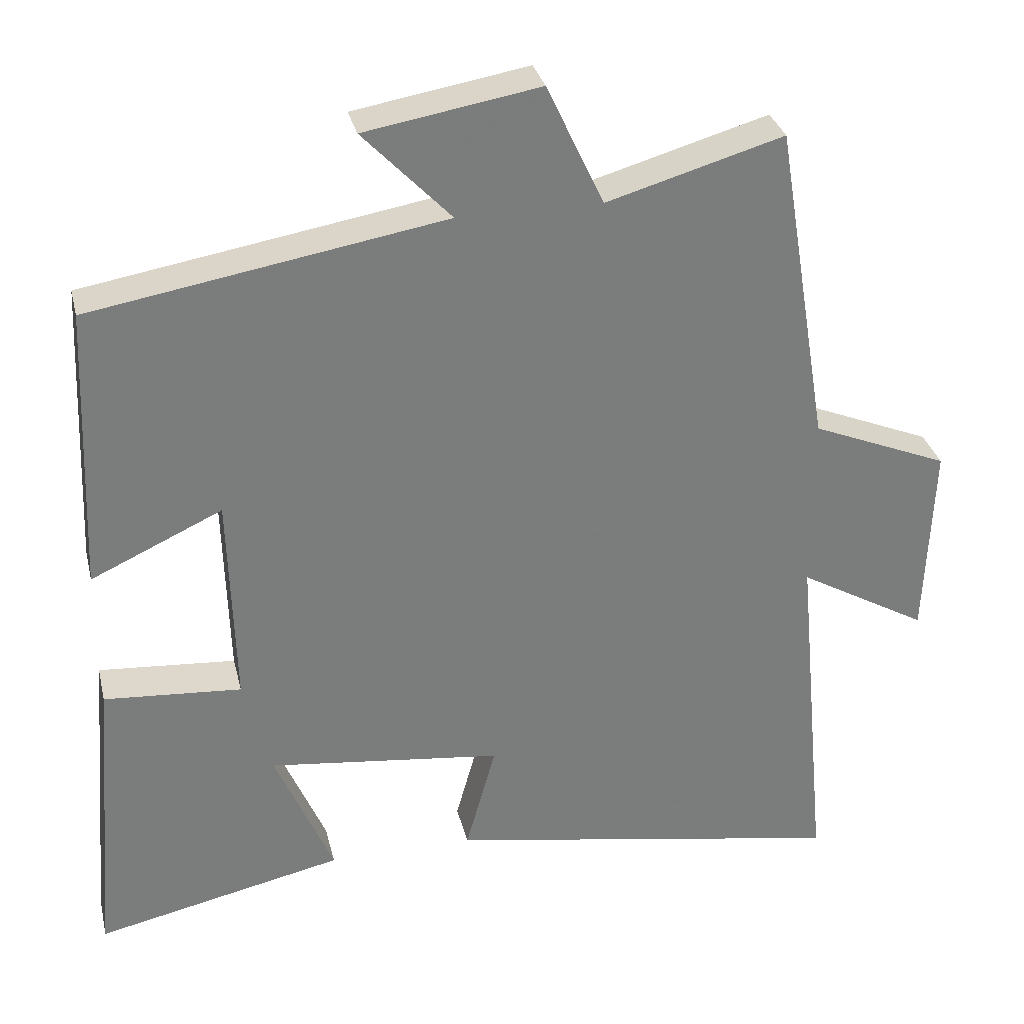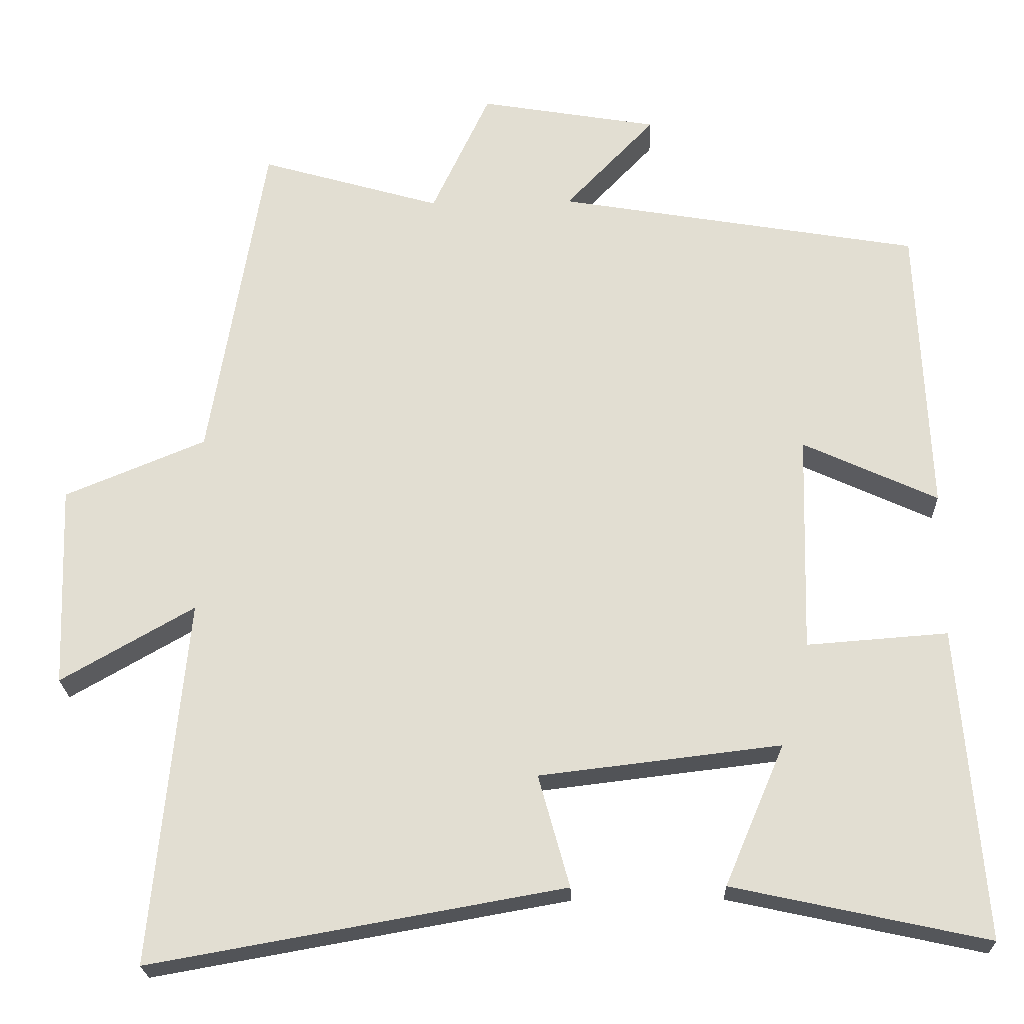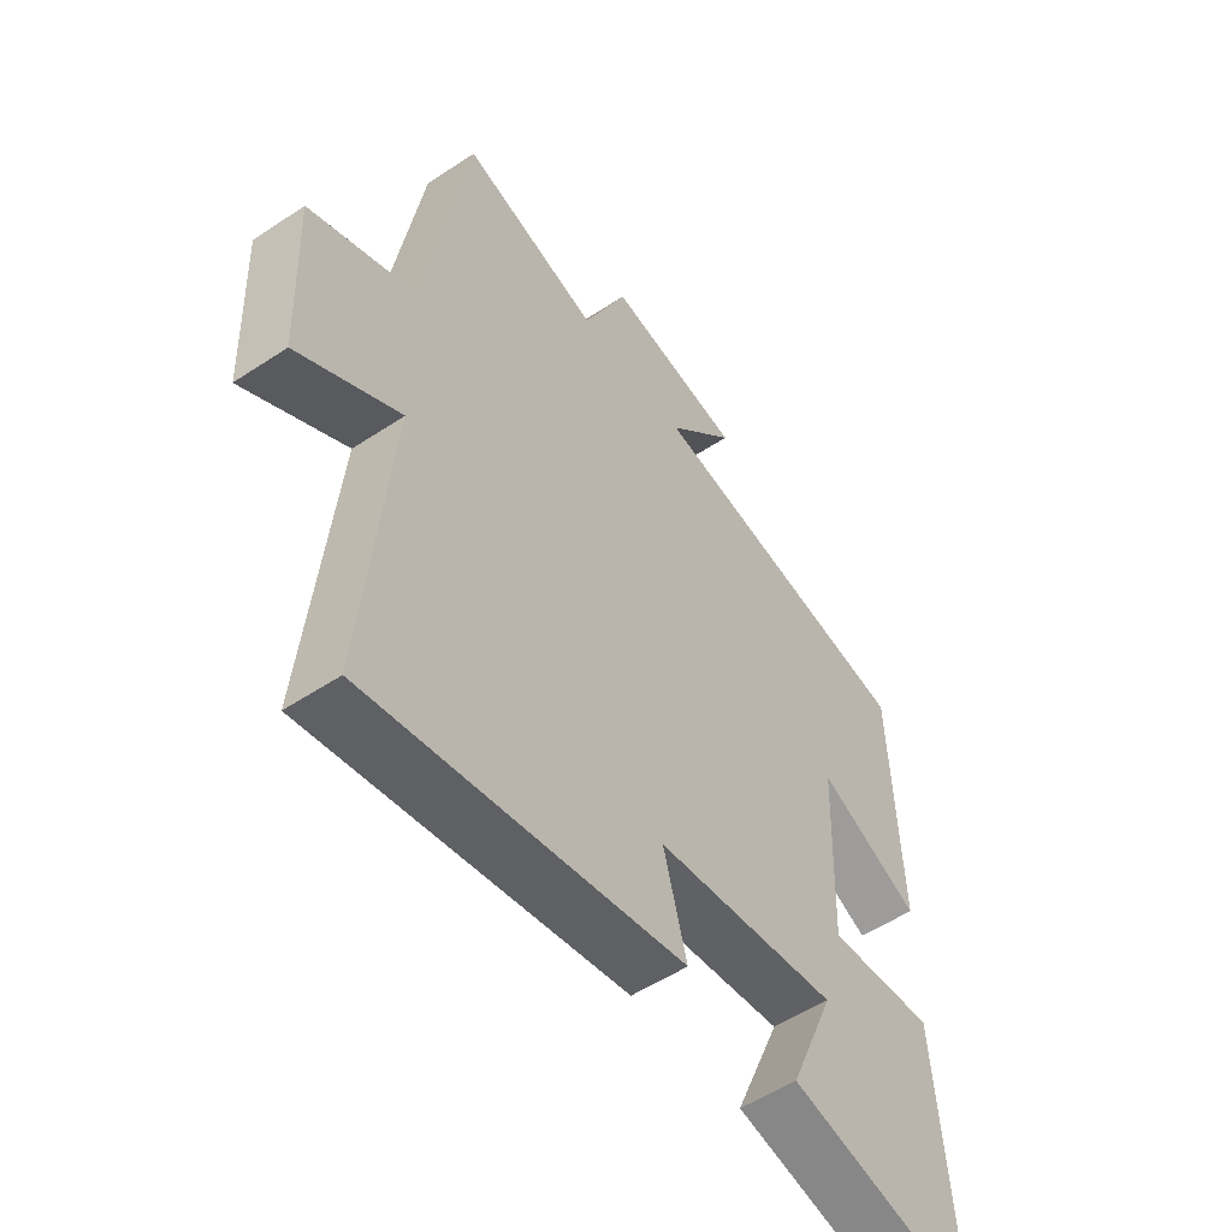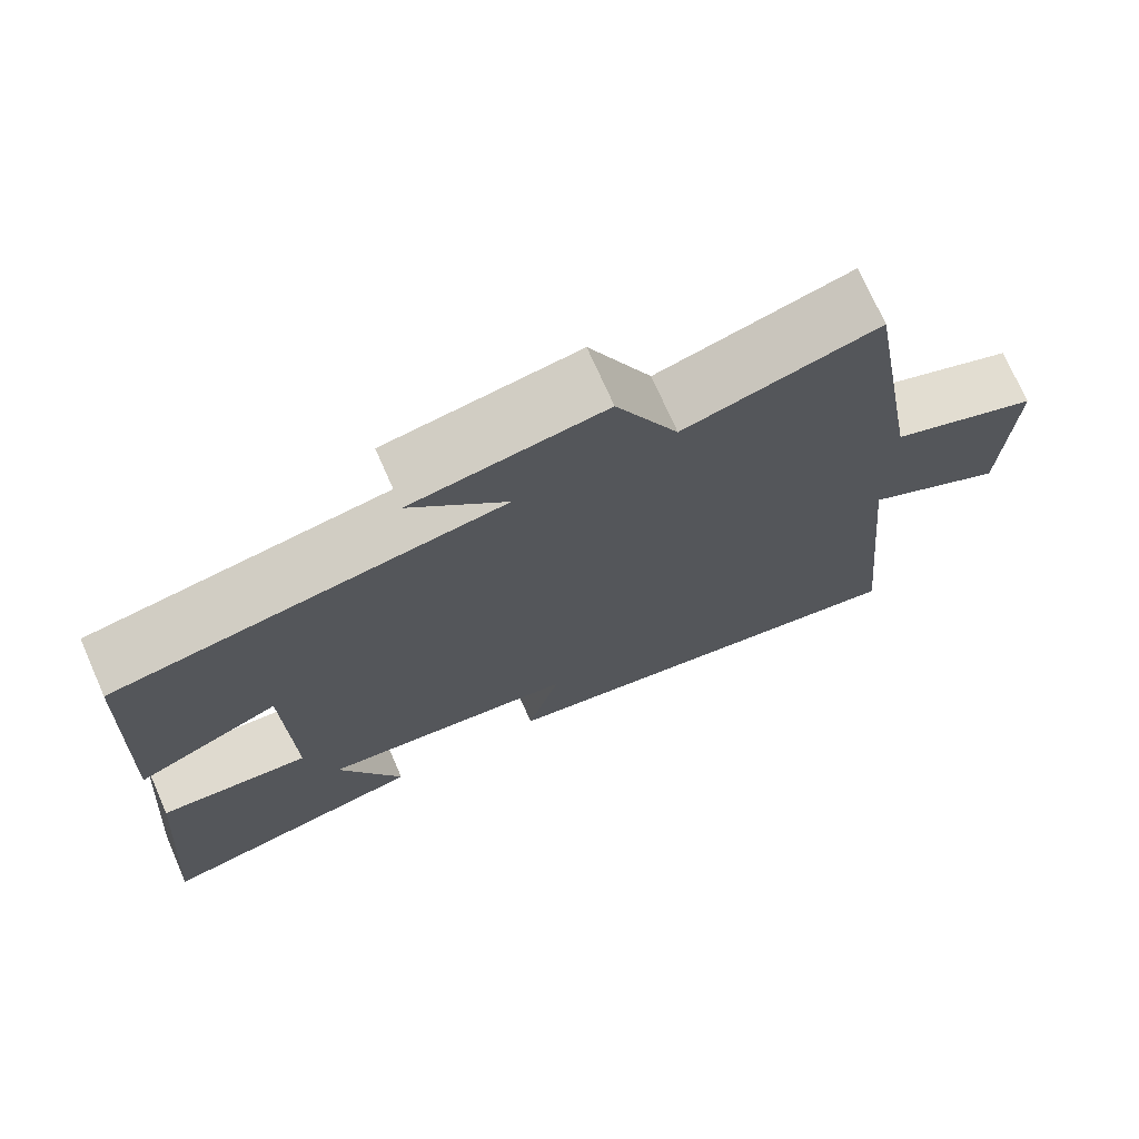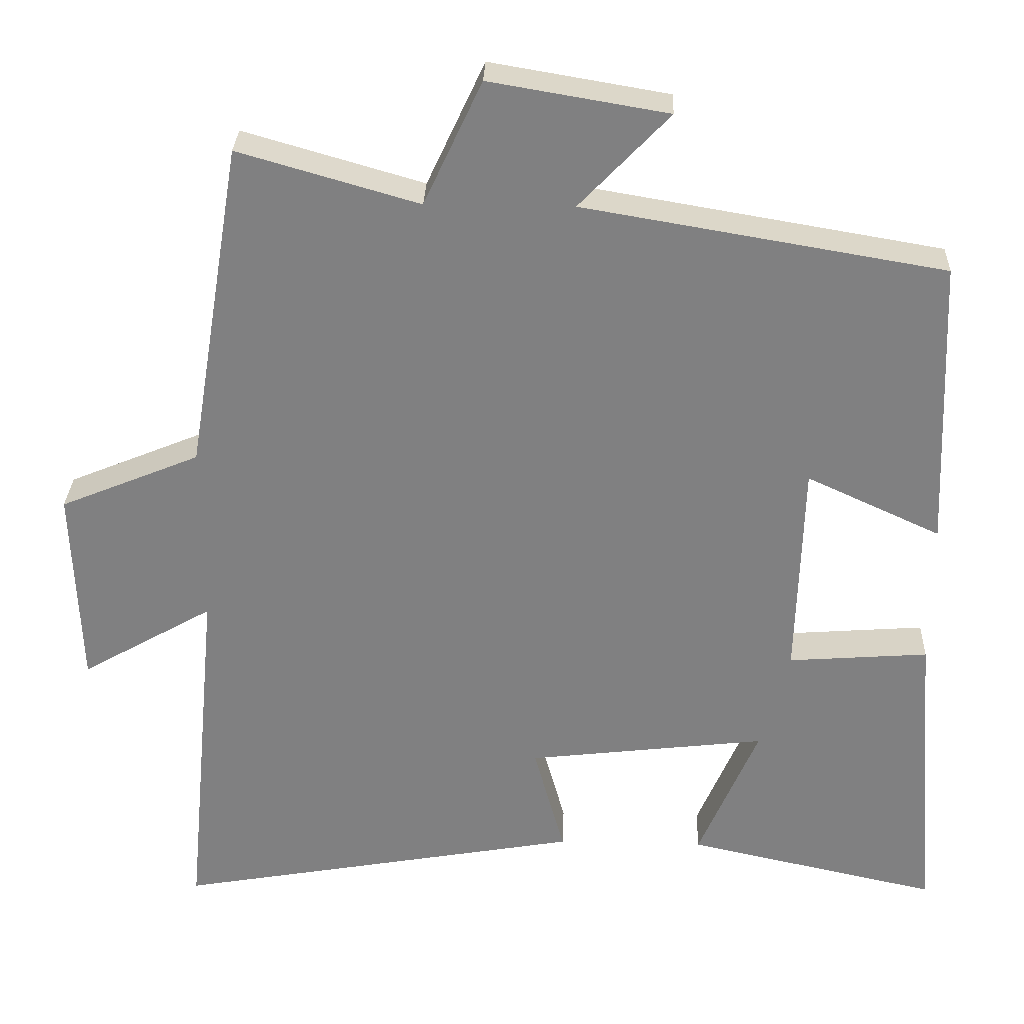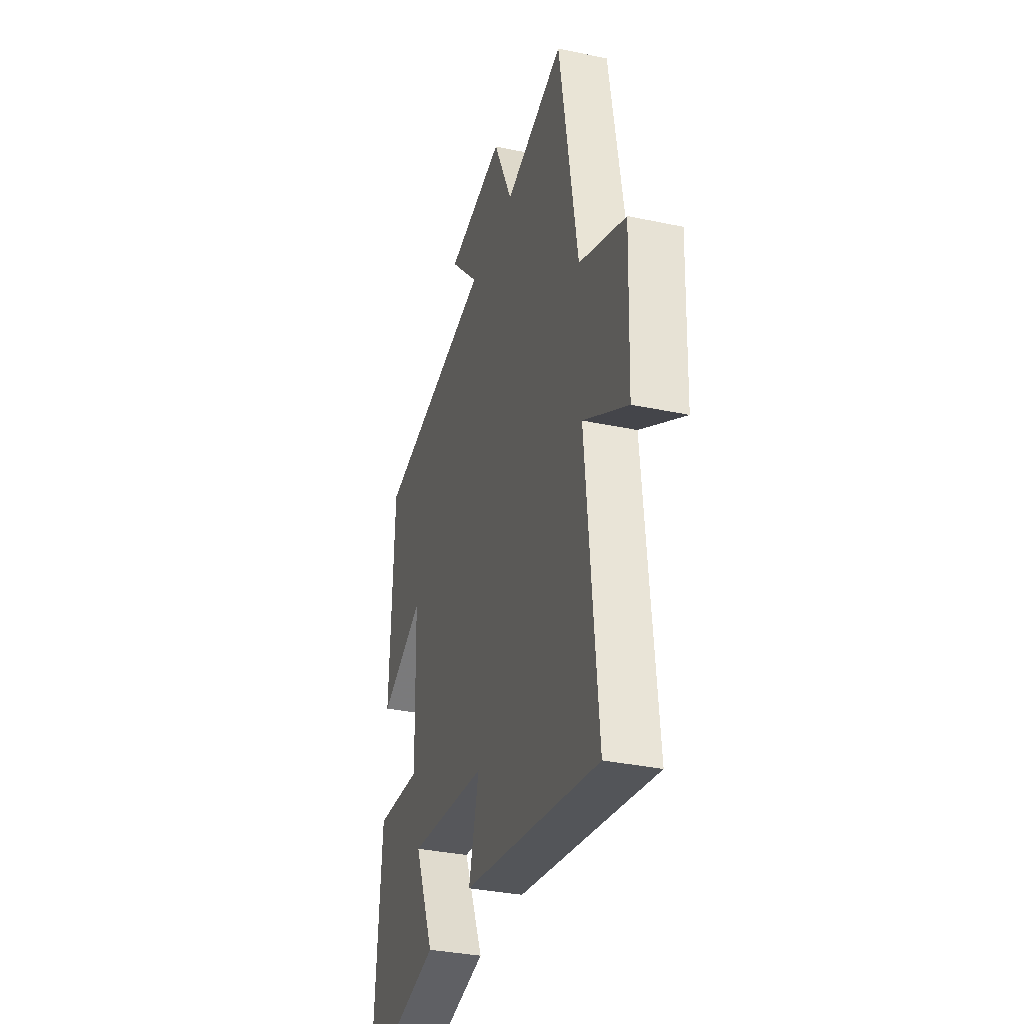
<metadata>
{"format":"obj","ext":"obj","renderer":"f3d","projection":"perspective","resolution":1024,"background":"white","views":[{"elev":31.7,"azim":-13.2,"up":"+Z"},{"elev":-22.8,"azim":-178.2,"up":"+Z"},{"elev":-53.4,"azim":125.3,"up":"+Z"},{"elev":73.2,"azim":-23.8,"up":"+Z"},{"elev":29.7,"azim":-177.9,"up":"+Z"},{"elev":-33.9,"azim":73.9,"up":"+Z"}]}
</metadata>
<code>
v -0.484 0.07 0.419
v -0.006 0.07 0.5
v -0.125 0.07 0.625
v 0.111 0.07 0.665
v 0.188 0.07 0.5
v 0.427 0.07 0.569
v 0.5 0.07 0.13
v 0.686 0.07 0.053
v 0.676 0.07 -0.215
v 0.5 0.07 -0.114
v 0.546 0.07 -0.597
v 0.001 0.07 -0.5
v 0.042 0.07 -0.352
v -0.276 0.07 -0.314
v -0.197 0.07 -0.5
v -0.533 0.07 -0.573
v -0.5 0.07 -0.162
v -0.314 0.07 -0.176
v -0.322 0.07 0.114
v -0.5 0.07 0.032
v -0.484 0 0.419
v -0.006 0 0.5
v -0.125 0 0.625
v 0.111 0 0.665
v 0.188 0 0.5
v 0.427 0 0.569
v 0.5 0 0.13
v 0.686 0 0.053
v 0.676 0 -0.215
v 0.5 0 -0.114
v 0.546 0 -0.597
v 0.001 0 -0.5
v 0.042 0 -0.352
v -0.276 0 -0.314
v -0.197 0 -0.5
v -0.533 0 -0.573
v -0.5 0 -0.162
v -0.314 0 -0.176
v -0.322 0 0.114
v -0.5 0 0.032
f 19 20 1 2
f 18 19 2
f 16 17 18
f 14 15 16
f 14 16 18
f 13 14 18 2
f 10 11 12 13
f 7 8 9 10
f 7 10 13
f 6 7 13
f 5 6 13
f 2 3 4 5
f 2 5 13
f 22 21 40 39
f 22 39 38
f 38 37 36
f 36 35 34
f 38 36 34
f 22 38 34 33
f 33 32 31 30
f 30 29 28 27
f 33 30 27
f 33 27 26
f 33 26 25
f 25 24 23 22
f 33 25 22
f 1 21 22 2
f 2 22 23 3
f 3 23 24 4
f 4 24 25 5
f 5 25 26 6
f 6 26 27 7
f 7 27 28 8
f 8 28 29 9
f 9 29 30 10
f 10 30 31 11
f 11 31 32 12
f 12 32 33 13
f 13 33 34 14
f 14 34 35 15
f 15 35 36 16
f 16 36 37 17
f 17 37 38 18
f 18 38 39 19
f 19 39 40 20
f 20 40 21 1

</code>
